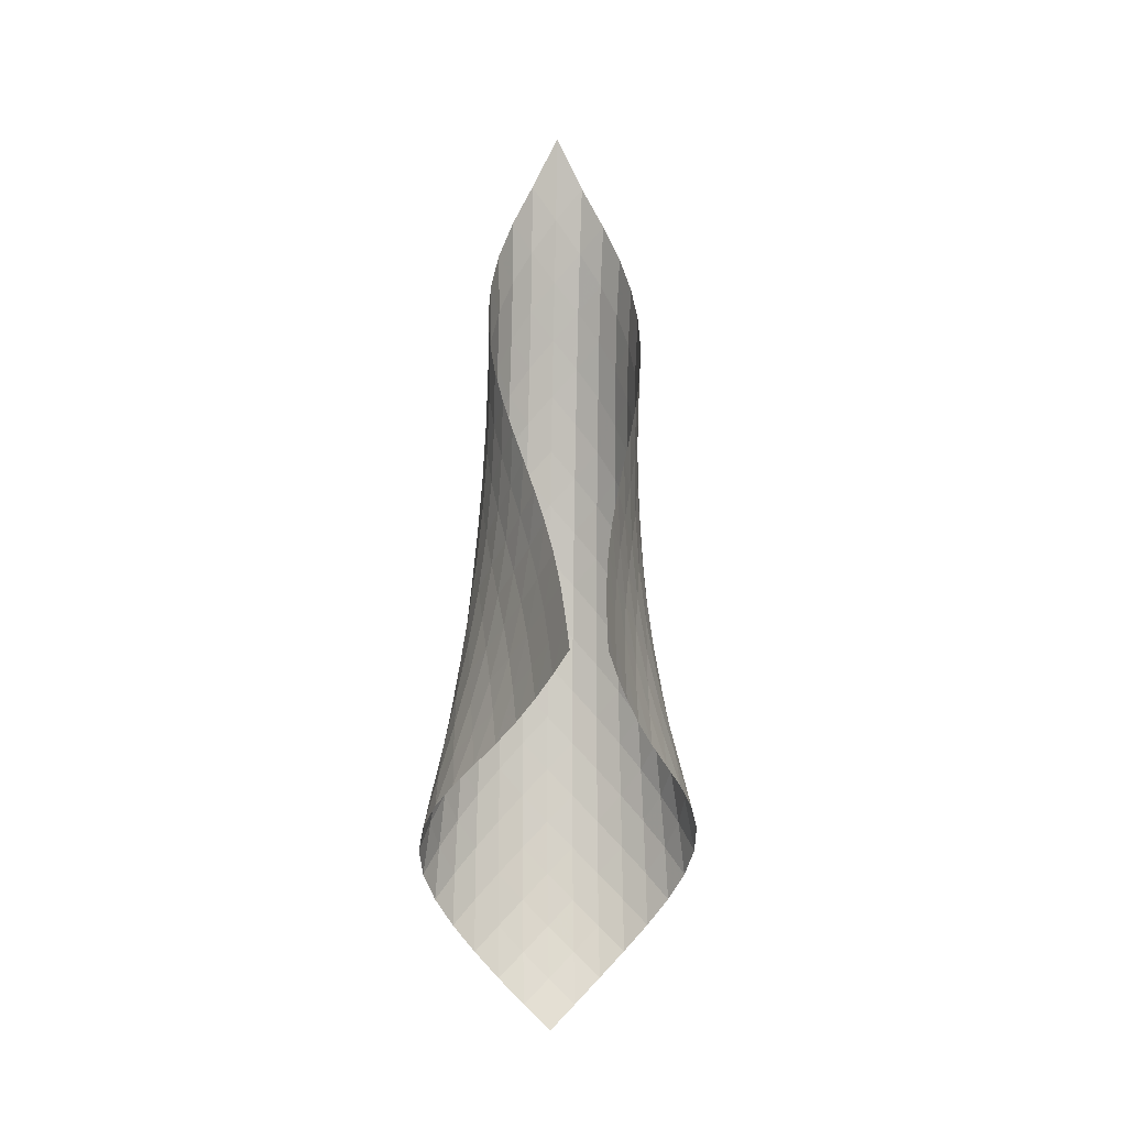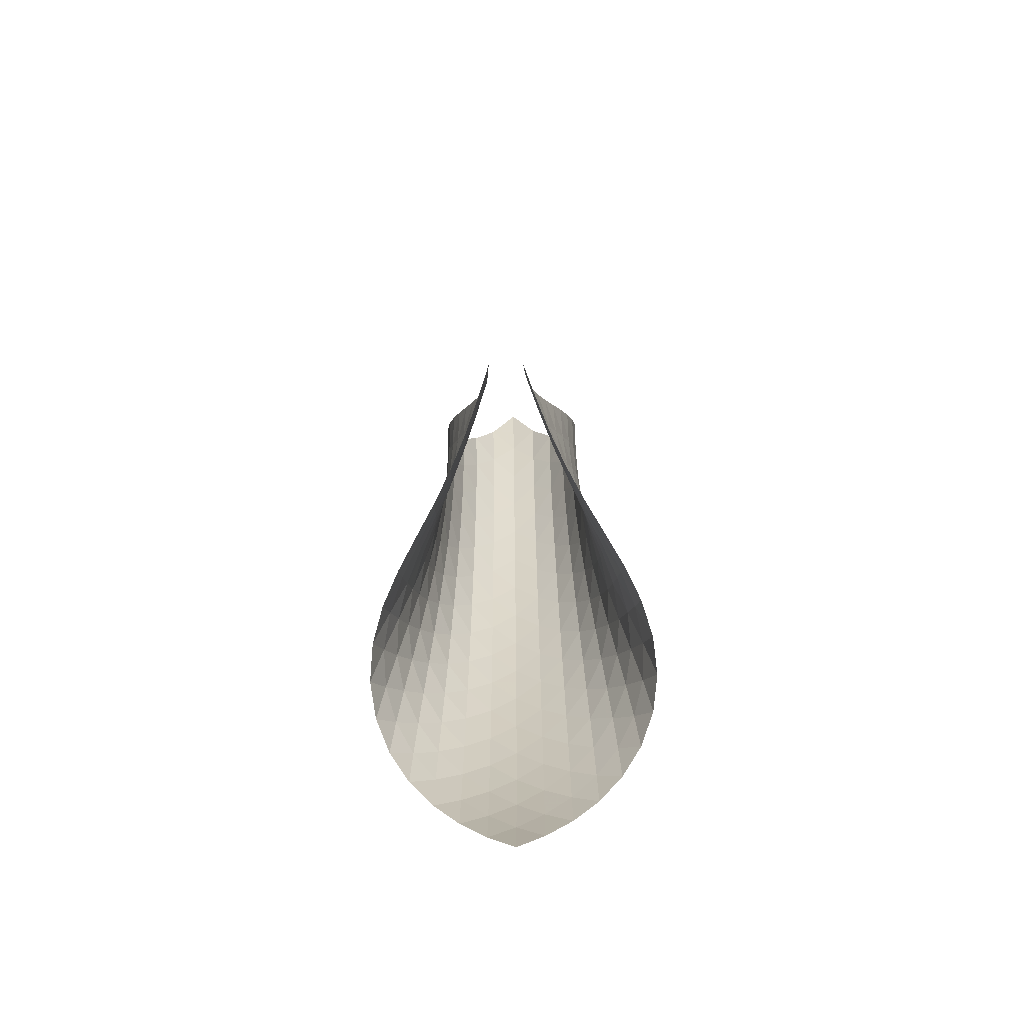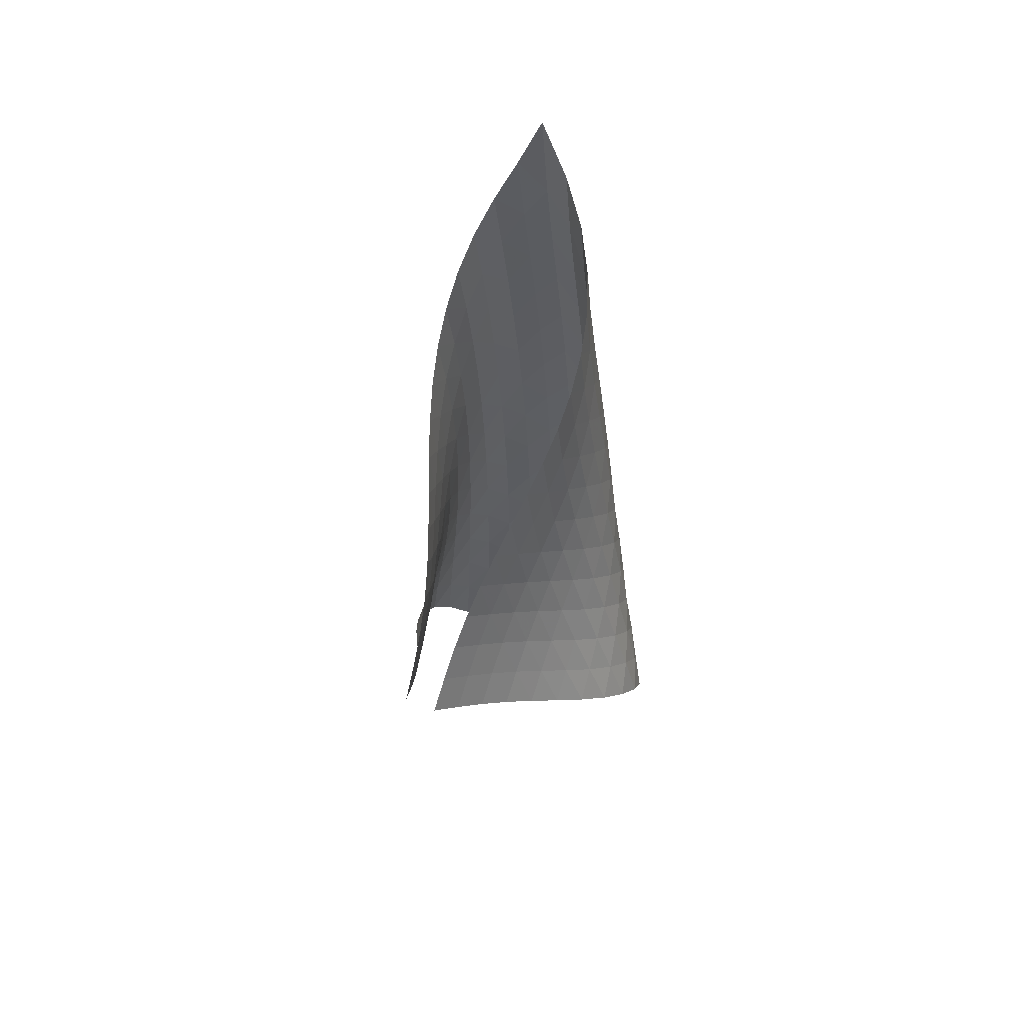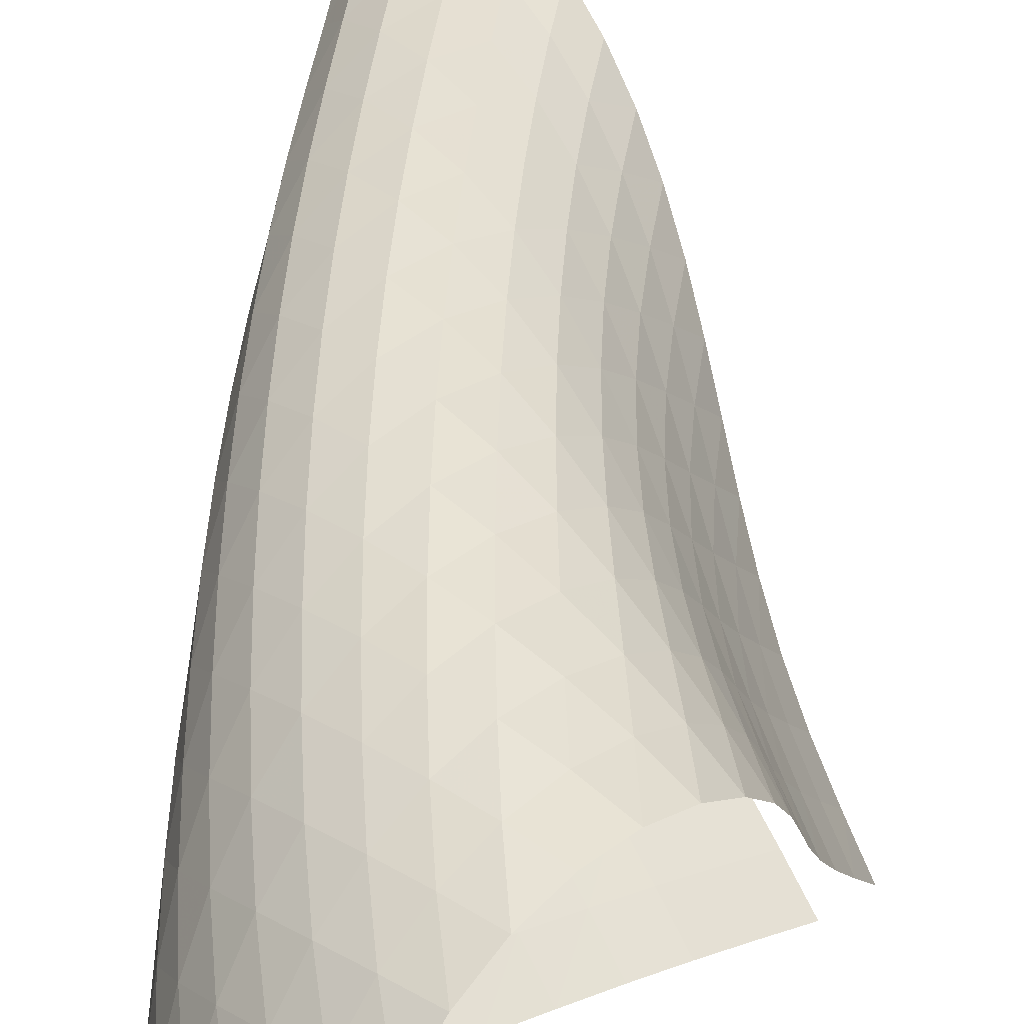
<metadata>
{"format":"obj","ext":"obj","renderer":"f3d","projection":"perspective","resolution":1024,"background":"white","views":[{"elev":-8.7,"azim":128.7,"up":"+Y"},{"elev":-66.8,"azim":136.7,"up":"+Y"},{"elev":45.2,"azim":163.3,"up":"+Y"},{"elev":46.5,"azim":-2.2,"up":"+Z"}]}
</metadata>
<code>
v -6.5 -0.06262 6.5
v -2.171 -12.44 2.697
v -2.697 -12.44 2.171
v -7.499 -20.12 7.499
v -3.029 -11.76 2.456
v -3.37 -11.07 2.724
v -3.73 -10.37 2.954
v -4.112 -9.667 3.141
v -4.51 -8.961 3.295
v -4.918 -8.252 3.433
v -5.33 -7.542 3.57
v -5.736 -6.826 3.725
v -6.122 -6.103 3.914
v -6.475 -5.366 4.149
v -6.774 -4.612 4.44
v -7 -3.834 4.79
v -7.123 -3.027 5.198
v -7.109 -2.173 5.65
v -6.916 -1.228 6.112
v -6.112 -1.228 6.916
v -5.65 -2.173 7.109
v -5.198 -3.027 7.123
v -4.79 -3.834 7
v -4.44 -4.612 6.774
v -4.149 -5.366 6.475
v -3.914 -6.103 6.122
v -3.725 -6.826 5.736
v -3.57 -7.542 5.33
v -3.433 -8.252 4.918
v -3.295 -8.961 4.51
v -3.141 -9.667 4.112
v -2.954 -10.37 3.73
v -2.724 -11.07 3.37
v -2.456 -11.76 3.029
v -2.442 -12.87 3.336
v -2.693 -13.29 3.984
v -2.906 -13.7 4.649
v -3.075 -14.1 5.334
v -3.215 -14.5 6.033
v -3.361 -14.89 6.732
v -3.565 -15.29 7.408
v -3.869 -15.73 8.021
v -4.285 -16.19 8.521
v -4.794 -16.71 8.858
v -5.347 -17.25 9.005
v -5.893 -17.82 8.961
v -6.391 -18.41 8.754
v -6.822 -18.99 8.42
v -7.187 -19.56 7.992
v -7.992 -19.56 7.187
v -8.42 -18.99 6.822
v -8.754 -18.41 6.391
v -8.961 -17.82 5.893
v -9.005 -17.25 5.347
v -8.858 -16.71 4.794
v -8.521 -16.19 4.285
v -8.021 -15.73 3.869
v -7.408 -15.29 3.565
v -6.732 -14.89 3.361
v -6.033 -14.5 3.215
v -5.334 -14.1 3.075
v -4.649 -13.7 2.906
v -3.984 -13.29 2.693
v -3.336 -12.87 2.442
v -6.694 -1.904 6.694
v -7.09 -2.685 6.313
v -7.283 -3.473 5.865
v -7.301 -4.254 5.419
v -7.182 -5.023 5.011
v -6.958 -5.776 4.657
v -6.66 -6.516 4.361
v -6.311 -7.243 4.119
v -5.93 -7.961 3.921
v -5.535 -8.673 3.751
v -5.138 -9.381 3.59
v -4.746 -10.09 3.421
v -4.368 -10.79 3.228
v -4.009 -11.49 2.997
v -3.668 -12.18 2.728
v -6.313 -2.685 7.09
v -6.887 -3.308 6.887
v -7.288 -4 6.517
v -7.488 -4.727 6.07
v -7.508 -5.468 5.617
v -7.388 -6.208 5.201
v -7.164 -6.942 4.839
v -6.866 -7.667 4.535
v -6.52 -8.384 4.284
v -6.148 -9.096 4.072
v -5.766 -9.803 3.88
v -5.385 -10.51 3.69
v -5.013 -11.21 3.485
v -4.656 -11.91 3.249
v -4.315 -12.6 2.98
v -5.865 -3.473 7.283
v -6.517 -4 7.288
v -7.087 -4.601 7.087
v -7.489 -5.26 6.714
v -7.694 -5.956 6.26
v -7.721 -6.669 5.795
v -7.606 -7.387 5.364
v -7.386 -8.103 4.987
v -7.093 -8.815 4.667
v -6.756 -9.522 4.398
v -6.396 -10.23 4.163
v -6.03 -10.93 3.941
v -5.668 -11.63 3.715
v -5.317 -12.32 3.468
v -4.979 -13.02 3.195
v -5.419 -4.254 7.301
v -6.07 -4.727 7.488
v -6.714 -5.26 7.489
v -7.275 -5.853 7.275
v -7.675 -6.495 6.896
v -7.887 -7.17 6.432
v -7.927 -7.862 5.954
v -7.825 -8.56 5.504
v -7.618 -9.26 5.103
v -7.339 -9.957 4.758
v -7.018 -10.65 4.458
v -6.677 -11.35 4.187
v -6.331 -12.04 3.925
v -5.991 -12.73 3.656
v -5.66 -13.42 3.371
v -5.011 -5.023 7.182
v -5.617 -5.468 7.508
v -6.26 -5.956 7.694
v -6.896 -6.495 7.675
v -7.445 -7.086 7.445
v -7.842 -7.718 7.058
v -8.063 -8.376 6.587
v -8.121 -9.049 6.094
v -8.041 -9.729 5.621
v -7.857 -10.41 5.191
v -7.601 -11.09 4.809
v -7.304 -11.77 4.467
v -6.988 -12.46 4.149
v -6.668 -13.14 3.839
v -6.35 -13.82 3.527
v -4.657 -5.776 6.958
v -5.201 -6.208 7.388
v -5.795 -6.669 7.721
v -6.432 -7.17 7.887
v -7.058 -7.718 7.842
v -7.594 -8.309 7.594
v -7.987 -8.933 7.198
v -8.219 -9.577 6.72
v -8.298 -10.23 6.214
v -8.247 -10.89 5.718
v -8.095 -11.56 5.253
v -7.873 -12.22 4.828
v -7.609 -12.88 4.436
v -7.325 -13.55 4.065
v -7.032 -14.22 3.706
v -4.361 -6.516 6.66
v -4.839 -6.942 7.164
v -5.364 -7.387 7.606
v -5.954 -7.862 7.927
v -6.587 -8.376 8.063
v -7.198 -8.933 7.987
v -7.72 -9.525 7.72
v -8.108 -10.14 7.316
v -8.351 -10.77 6.831
v -8.455 -11.41 6.313
v -8.438 -12.06 5.794
v -8.326 -12.7 5.296
v -8.147 -13.34 4.826
v -7.925 -13.99 4.382
v -7.677 -14.64 3.96
v -4.119 -7.243 6.311
v -4.535 -7.667 6.866
v -4.987 -8.103 7.386
v -5.504 -8.56 7.825
v -6.094 -9.049 8.121
v -6.72 -9.577 8.219
v -7.316 -10.14 8.108
v -7.821 -10.74 7.821
v -8.204 -11.35 7.408
v -8.457 -11.97 6.918
v -8.587 -12.59 6.39
v -8.608 -13.22 5.853
v -8.543 -13.84 5.324
v -8.414 -14.46 4.813
v -8.238 -15.09 4.325
v -3.921 -7.961 5.93
v -4.284 -8.384 6.52
v -4.667 -8.815 7.093
v -5.103 -9.26 7.618
v -5.621 -9.729 8.041
v -6.214 -10.23 8.298
v -6.831 -10.77 8.351
v -7.408 -11.35 8.204
v -7.897 -11.94 7.897
v -8.274 -12.55 7.475
v -8.537 -13.16 6.98
v -8.693 -13.77 6.445
v -8.755 -14.37 5.894
v -8.74 -14.98 5.341
v -8.661 -15.58 4.8
v -3.751 -8.673 5.535
v -4.072 -9.096 6.148
v -4.398 -9.522 6.756
v -4.758 -9.957 7.339
v -5.191 -10.41 7.857
v -5.718 -10.89 8.247
v -6.313 -11.41 8.455
v -6.918 -11.97 8.457
v -7.475 -12.55 8.274
v -7.946 -13.14 7.946
v -8.318 -13.74 7.515
v -8.591 -14.34 7.017
v -8.772 -14.94 6.478
v -8.873 -15.53 5.917
v -8.903 -16.12 5.351
v -3.59 -9.381 5.138
v -3.88 -9.803 5.766
v -4.163 -10.23 6.396
v -4.458 -10.65 7.018
v -4.809 -11.09 7.601
v -5.253 -11.56 8.095
v -5.794 -12.06 8.438
v -6.39 -12.59 8.587
v -6.98 -13.16 8.537
v -7.515 -13.74 8.318
v -7.969 -14.34 7.969
v -8.335 -14.93 7.529
v -8.615 -15.52 7.027
v -8.819 -16.1 6.486
v -8.95 -16.68 5.922
v -3.421 -10.09 4.746
v -3.69 -10.51 5.385
v -3.941 -10.93 6.03
v -4.187 -11.35 6.677
v -4.467 -11.77 7.304
v -4.828 -12.22 7.873
v -5.296 -12.7 8.326
v -5.853 -13.22 8.608
v -6.445 -13.77 8.693
v -7.017 -14.34 8.591
v -7.529 -14.93 8.335
v -7.964 -15.52 7.964
v -8.321 -16.11 7.513
v -8.603 -16.69 7.007
v -8.818 -17.26 6.463
v -3.228 -10.79 4.368
v -3.485 -11.21 5.013
v -3.715 -11.63 5.668
v -3.925 -12.04 6.331
v -4.149 -12.46 6.988
v -4.436 -12.88 7.609
v -4.826 -13.34 8.147
v -5.324 -13.84 8.543
v -5.894 -14.37 8.755
v -6.478 -14.94 8.772
v -7.027 -15.52 8.615
v -7.513 -16.11 8.321
v -7.925 -16.7 7.925
v -8.265 -17.28 7.459
v -8.541 -17.85 6.943
v -2.997 -11.49 4.009
v -3.249 -11.91 4.656
v -3.468 -12.32 5.317
v -3.656 -12.73 5.991
v -3.839 -13.14 6.668
v -4.065 -13.55 7.325
v -4.382 -13.99 7.925
v -4.813 -14.46 8.414
v -5.341 -14.98 8.74
v -5.917 -15.53 8.873
v -6.486 -16.1 8.819
v -7.007 -16.69 8.603
v -7.459 -17.28 8.265
v -7.839 -17.86 7.839
v -8.156 -18.43 7.352
v -2.728 -12.18 3.668
v -2.98 -12.6 4.315
v -3.195 -13.02 4.979
v -3.371 -13.42 5.66
v -3.527 -13.82 6.35
v -3.706 -14.22 7.032
v -3.96 -14.64 7.677
v -4.325 -15.09 8.238
v -4.8 -15.58 8.661
v -5.351 -16.12 8.903
v -5.922 -16.68 8.95
v -6.463 -17.26 8.818
v -6.943 -17.85 8.541
v -7.352 -18.43 8.156
v -7.696 -19.01 7.696
f 289 49 4
f 289 4 50
f 5 79 64
f 5 64 3
f 79 94 63
f 79 63 64
f 94 109 62
f 94 62 63
f 109 124 61
f 109 61 62
f 124 139 60
f 124 60 61
f 139 154 59
f 139 59 60
f 154 169 58
f 154 58 59
f 169 184 57
f 169 57 58
f 184 199 56
f 184 56 57
f 199 214 55
f 199 55 56
f 214 229 54
f 214 54 55
f 229 244 53
f 229 53 54
f 244 259 52
f 244 52 53
f 259 274 51
f 259 51 52
f 274 289 50
f 274 50 51
f 1 20 65
f 1 65 19
f 19 65 66
f 19 66 18
f 18 66 67
f 18 67 17
f 17 67 68
f 17 68 16
f 16 68 69
f 16 69 15
f 15 69 70
f 15 70 14
f 14 70 71
f 14 71 13
f 13 71 72
f 13 72 12
f 12 72 73
f 12 73 11
f 11 73 74
f 11 74 10
f 10 74 75
f 10 75 9
f 9 75 76
f 9 76 8
f 8 76 77
f 8 77 7
f 7 77 78
f 7 78 6
f 6 78 79
f 6 79 5
f 20 21 80
f 20 80 65
f 65 80 81
f 65 81 66
f 66 81 82
f 66 82 67
f 67 82 83
f 67 83 68
f 68 83 84
f 68 84 69
f 69 84 85
f 69 85 70
f 70 85 86
f 70 86 71
f 71 86 87
f 71 87 72
f 72 87 88
f 72 88 73
f 73 88 89
f 73 89 74
f 74 89 90
f 74 90 75
f 75 90 91
f 75 91 76
f 76 91 92
f 76 92 77
f 77 92 93
f 77 93 78
f 78 93 94
f 78 94 79
f 21 22 95
f 21 95 80
f 80 95 96
f 80 96 81
f 81 96 97
f 81 97 82
f 82 97 98
f 82 98 83
f 83 98 99
f 83 99 84
f 84 99 100
f 84 100 85
f 85 100 101
f 85 101 86
f 86 101 102
f 86 102 87
f 87 102 103
f 87 103 88
f 88 103 104
f 88 104 89
f 89 104 105
f 89 105 90
f 90 105 106
f 90 106 91
f 91 106 107
f 91 107 92
f 92 107 108
f 92 108 93
f 93 108 109
f 93 109 94
f 22 23 110
f 22 110 95
f 95 110 111
f 95 111 96
f 96 111 112
f 96 112 97
f 97 112 113
f 97 113 98
f 98 113 114
f 98 114 99
f 99 114 115
f 99 115 100
f 100 115 116
f 100 116 101
f 101 116 117
f 101 117 102
f 102 117 118
f 102 118 103
f 103 118 119
f 103 119 104
f 104 119 120
f 104 120 105
f 105 120 121
f 105 121 106
f 106 121 122
f 106 122 107
f 107 122 123
f 107 123 108
f 108 123 124
f 108 124 109
f 23 24 125
f 23 125 110
f 110 125 126
f 110 126 111
f 111 126 127
f 111 127 112
f 112 127 128
f 112 128 113
f 113 128 129
f 113 129 114
f 114 129 130
f 114 130 115
f 115 130 131
f 115 131 116
f 116 131 132
f 116 132 117
f 117 132 133
f 117 133 118
f 118 133 134
f 118 134 119
f 119 134 135
f 119 135 120
f 120 135 136
f 120 136 121
f 121 136 137
f 121 137 122
f 122 137 138
f 122 138 123
f 123 138 139
f 123 139 124
f 24 25 140
f 24 140 125
f 125 140 141
f 125 141 126
f 126 141 142
f 126 142 127
f 127 142 143
f 127 143 128
f 128 143 144
f 128 144 129
f 129 144 145
f 129 145 130
f 130 145 146
f 130 146 131
f 131 146 147
f 131 147 132
f 132 147 148
f 132 148 133
f 133 148 149
f 133 149 134
f 134 149 150
f 134 150 135
f 135 150 151
f 135 151 136
f 136 151 152
f 136 152 137
f 137 152 153
f 137 153 138
f 138 153 154
f 138 154 139
f 25 26 155
f 25 155 140
f 140 155 156
f 140 156 141
f 141 156 157
f 141 157 142
f 142 157 158
f 142 158 143
f 143 158 159
f 143 159 144
f 144 159 160
f 144 160 145
f 145 160 161
f 145 161 146
f 146 161 162
f 146 162 147
f 147 162 163
f 147 163 148
f 148 163 164
f 148 164 149
f 149 164 165
f 149 165 150
f 150 165 166
f 150 166 151
f 151 166 167
f 151 167 152
f 152 167 168
f 152 168 153
f 153 168 169
f 153 169 154
f 26 27 170
f 26 170 155
f 155 170 171
f 155 171 156
f 156 171 172
f 156 172 157
f 157 172 173
f 157 173 158
f 158 173 174
f 158 174 159
f 159 174 175
f 159 175 160
f 160 175 176
f 160 176 161
f 161 176 177
f 161 177 162
f 162 177 178
f 162 178 163
f 163 178 179
f 163 179 164
f 164 179 180
f 164 180 165
f 165 180 181
f 165 181 166
f 166 181 182
f 166 182 167
f 167 182 183
f 167 183 168
f 168 183 184
f 168 184 169
f 27 28 185
f 27 185 170
f 170 185 186
f 170 186 171
f 171 186 187
f 171 187 172
f 172 187 188
f 172 188 173
f 173 188 189
f 173 189 174
f 174 189 190
f 174 190 175
f 175 190 191
f 175 191 176
f 176 191 192
f 176 192 177
f 177 192 193
f 177 193 178
f 178 193 194
f 178 194 179
f 179 194 195
f 179 195 180
f 180 195 196
f 180 196 181
f 181 196 197
f 181 197 182
f 182 197 198
f 182 198 183
f 183 198 199
f 183 199 184
f 28 29 200
f 28 200 185
f 185 200 201
f 185 201 186
f 186 201 202
f 186 202 187
f 187 202 203
f 187 203 188
f 188 203 204
f 188 204 189
f 189 204 205
f 189 205 190
f 190 205 206
f 190 206 191
f 191 206 207
f 191 207 192
f 192 207 208
f 192 208 193
f 193 208 209
f 193 209 194
f 194 209 210
f 194 210 195
f 195 210 211
f 195 211 196
f 196 211 212
f 196 212 197
f 197 212 213
f 197 213 198
f 198 213 214
f 198 214 199
f 29 30 215
f 29 215 200
f 200 215 216
f 200 216 201
f 201 216 217
f 201 217 202
f 202 217 218
f 202 218 203
f 203 218 219
f 203 219 204
f 204 219 220
f 204 220 205
f 205 220 221
f 205 221 206
f 206 221 222
f 206 222 207
f 207 222 223
f 207 223 208
f 208 223 224
f 208 224 209
f 209 224 225
f 209 225 210
f 210 225 226
f 210 226 211
f 211 226 227
f 211 227 212
f 212 227 228
f 212 228 213
f 213 228 229
f 213 229 214
f 30 31 230
f 30 230 215
f 215 230 231
f 215 231 216
f 216 231 232
f 216 232 217
f 217 232 233
f 217 233 218
f 218 233 234
f 218 234 219
f 219 234 235
f 219 235 220
f 220 235 236
f 220 236 221
f 221 236 237
f 221 237 222
f 222 237 238
f 222 238 223
f 223 238 239
f 223 239 224
f 224 239 240
f 224 240 225
f 225 240 241
f 225 241 226
f 226 241 242
f 226 242 227
f 227 242 243
f 227 243 228
f 228 243 244
f 228 244 229
f 31 32 245
f 31 245 230
f 230 245 246
f 230 246 231
f 231 246 247
f 231 247 232
f 232 247 248
f 232 248 233
f 233 248 249
f 233 249 234
f 234 249 250
f 234 250 235
f 235 250 251
f 235 251 236
f 236 251 252
f 236 252 237
f 237 252 253
f 237 253 238
f 238 253 254
f 238 254 239
f 239 254 255
f 239 255 240
f 240 255 256
f 240 256 241
f 241 256 257
f 241 257 242
f 242 257 258
f 242 258 243
f 243 258 259
f 243 259 244
f 32 33 260
f 32 260 245
f 245 260 261
f 245 261 246
f 246 261 262
f 246 262 247
f 247 262 263
f 247 263 248
f 248 263 264
f 248 264 249
f 249 264 265
f 249 265 250
f 250 265 266
f 250 266 251
f 251 266 267
f 251 267 252
f 252 267 268
f 252 268 253
f 253 268 269
f 253 269 254
f 254 269 270
f 254 270 255
f 255 270 271
f 255 271 256
f 256 271 272
f 256 272 257
f 257 272 273
f 257 273 258
f 258 273 274
f 258 274 259
f 33 34 275
f 33 275 260
f 260 275 276
f 260 276 261
f 261 276 277
f 261 277 262
f 262 277 278
f 262 278 263
f 263 278 279
f 263 279 264
f 264 279 280
f 264 280 265
f 265 280 281
f 265 281 266
f 266 281 282
f 266 282 267
f 267 282 283
f 267 283 268
f 268 283 284
f 268 284 269
f 269 284 285
f 269 285 270
f 270 285 286
f 270 286 271
f 271 286 287
f 271 287 272
f 272 287 288
f 272 288 273
f 273 288 289
f 273 289 274
f 34 2 35
f 34 35 275
f 275 35 36
f 275 36 276
f 276 36 37
f 276 37 277
f 277 37 38
f 277 38 278
f 278 38 39
f 278 39 279
f 279 39 40
f 279 40 280
f 280 40 41
f 280 41 281
f 281 41 42
f 281 42 282
f 282 42 43
f 282 43 283
f 283 43 44
f 283 44 284
f 284 44 45
f 284 45 285
f 285 45 46
f 285 46 286
f 286 46 47
f 286 47 287
f 287 47 48
f 287 48 288
f 288 48 49
f 288 49 289

</code>
